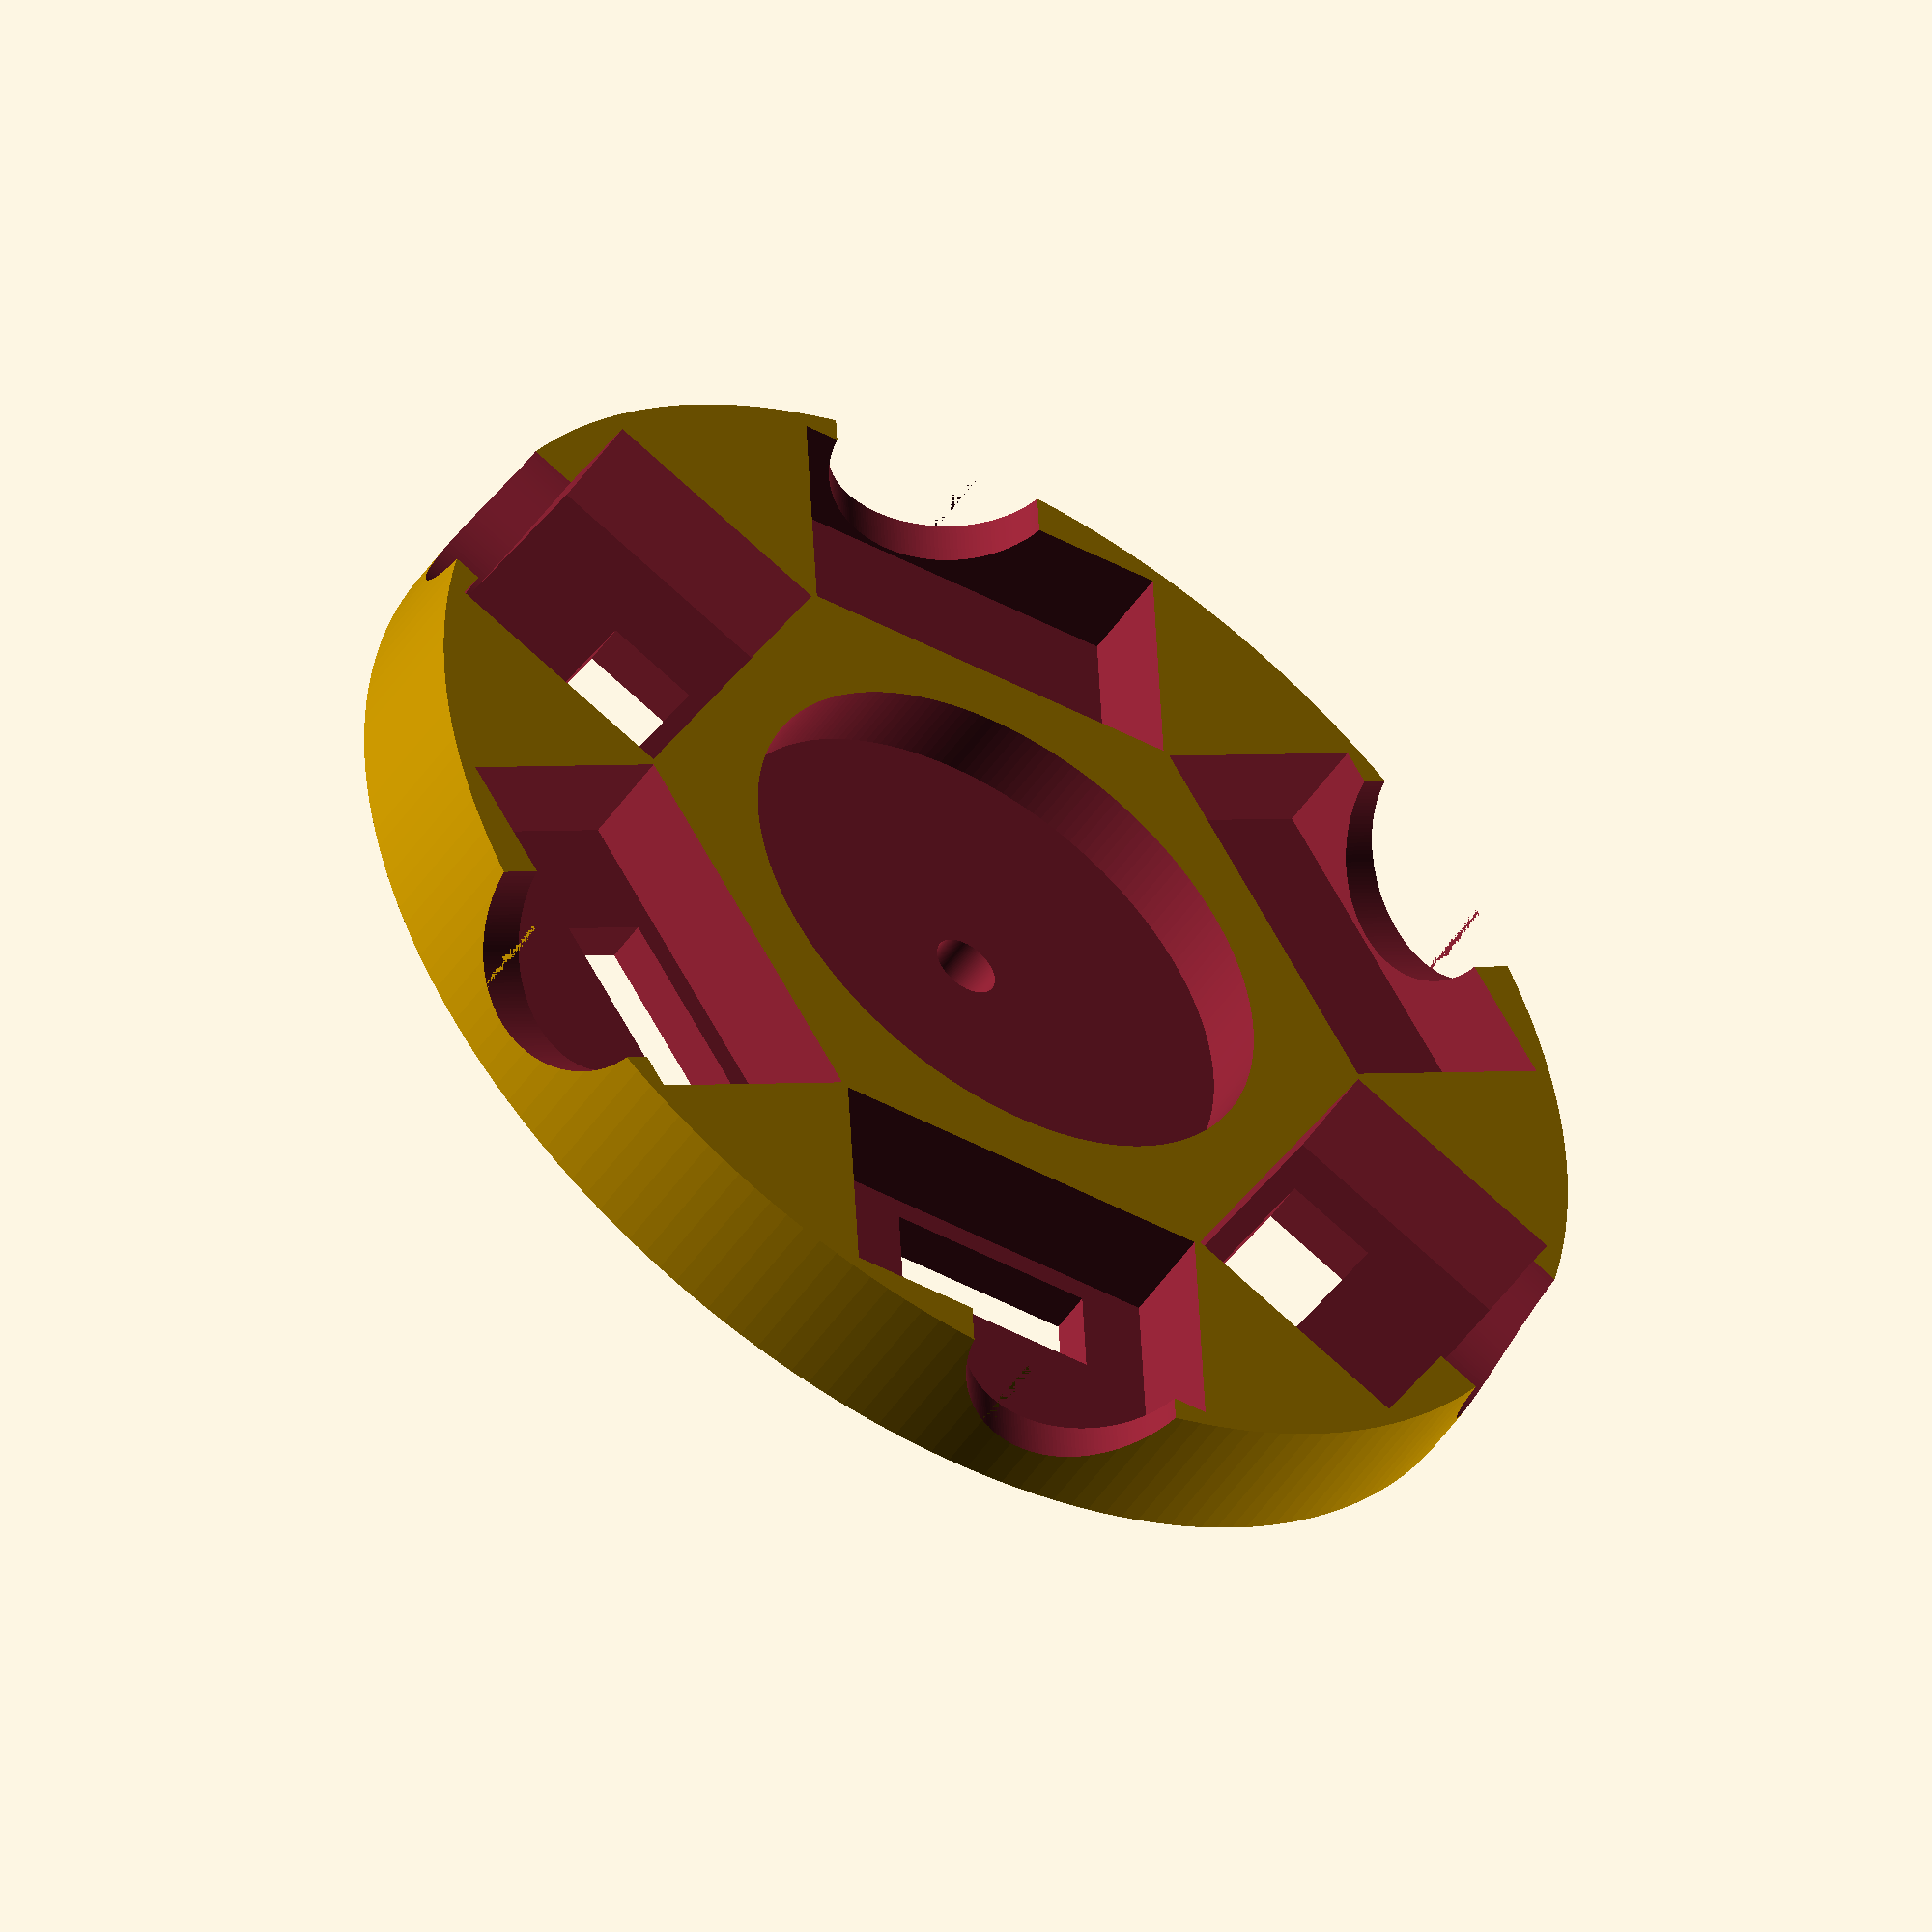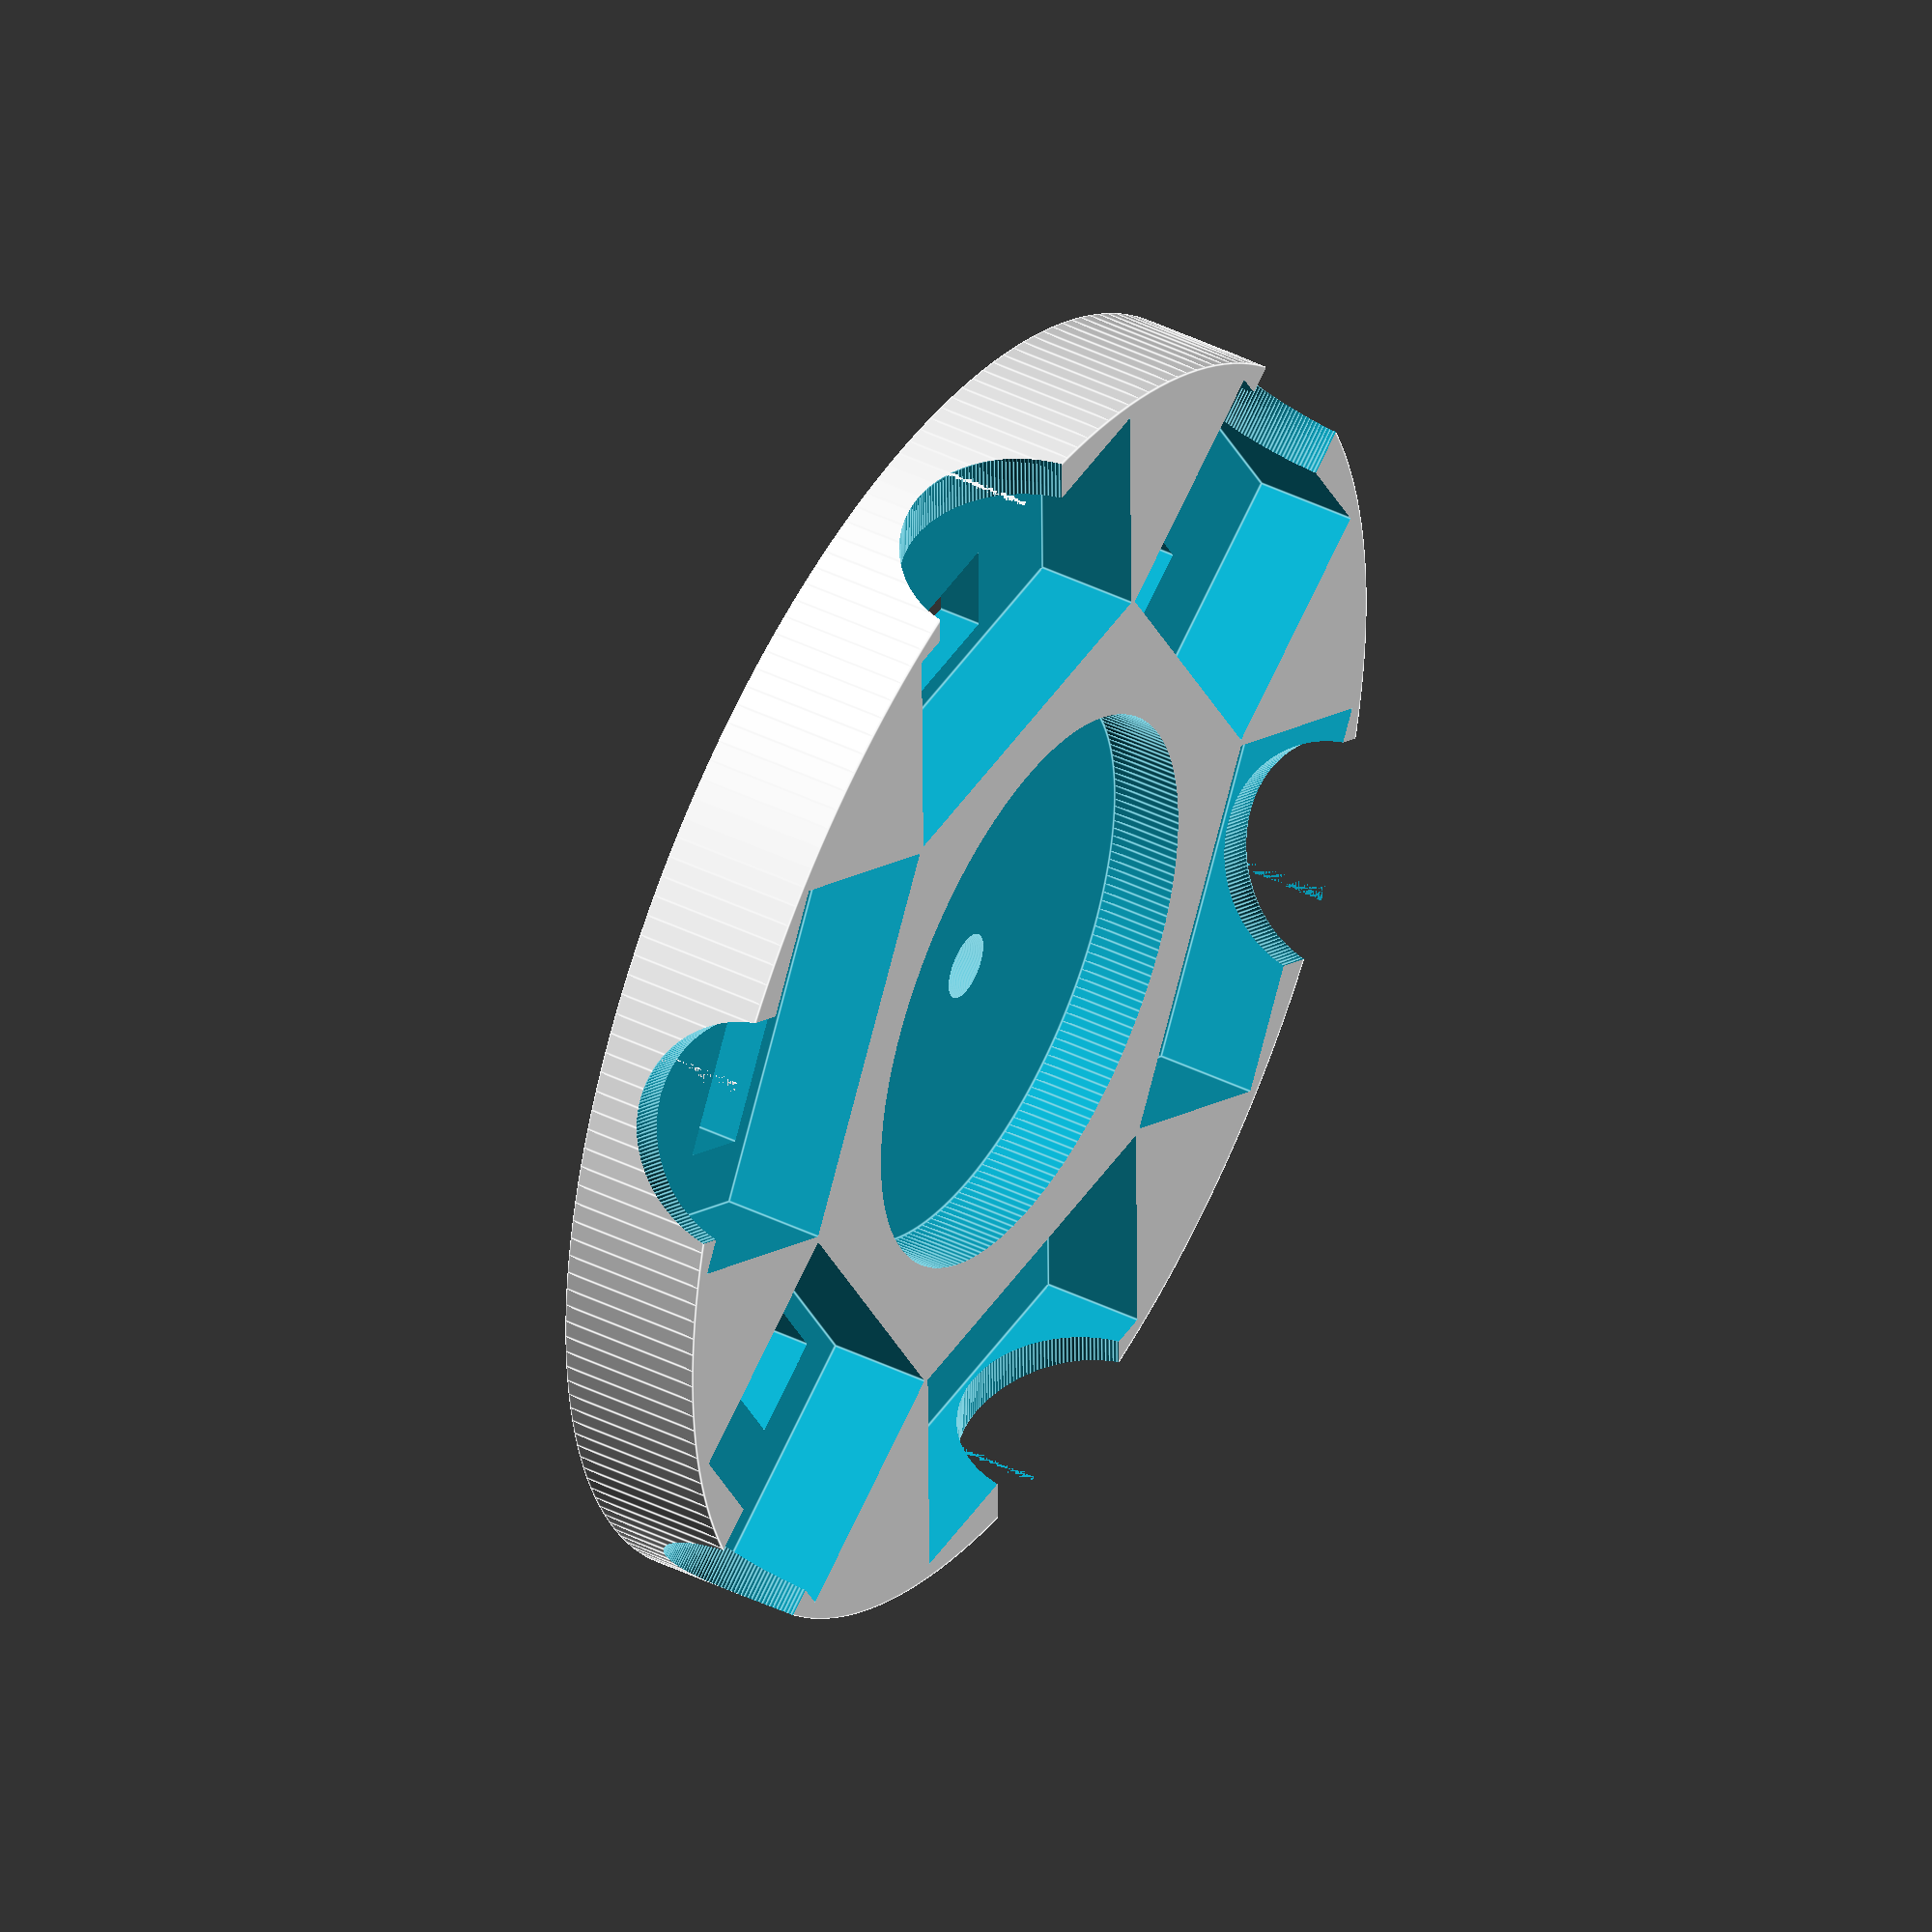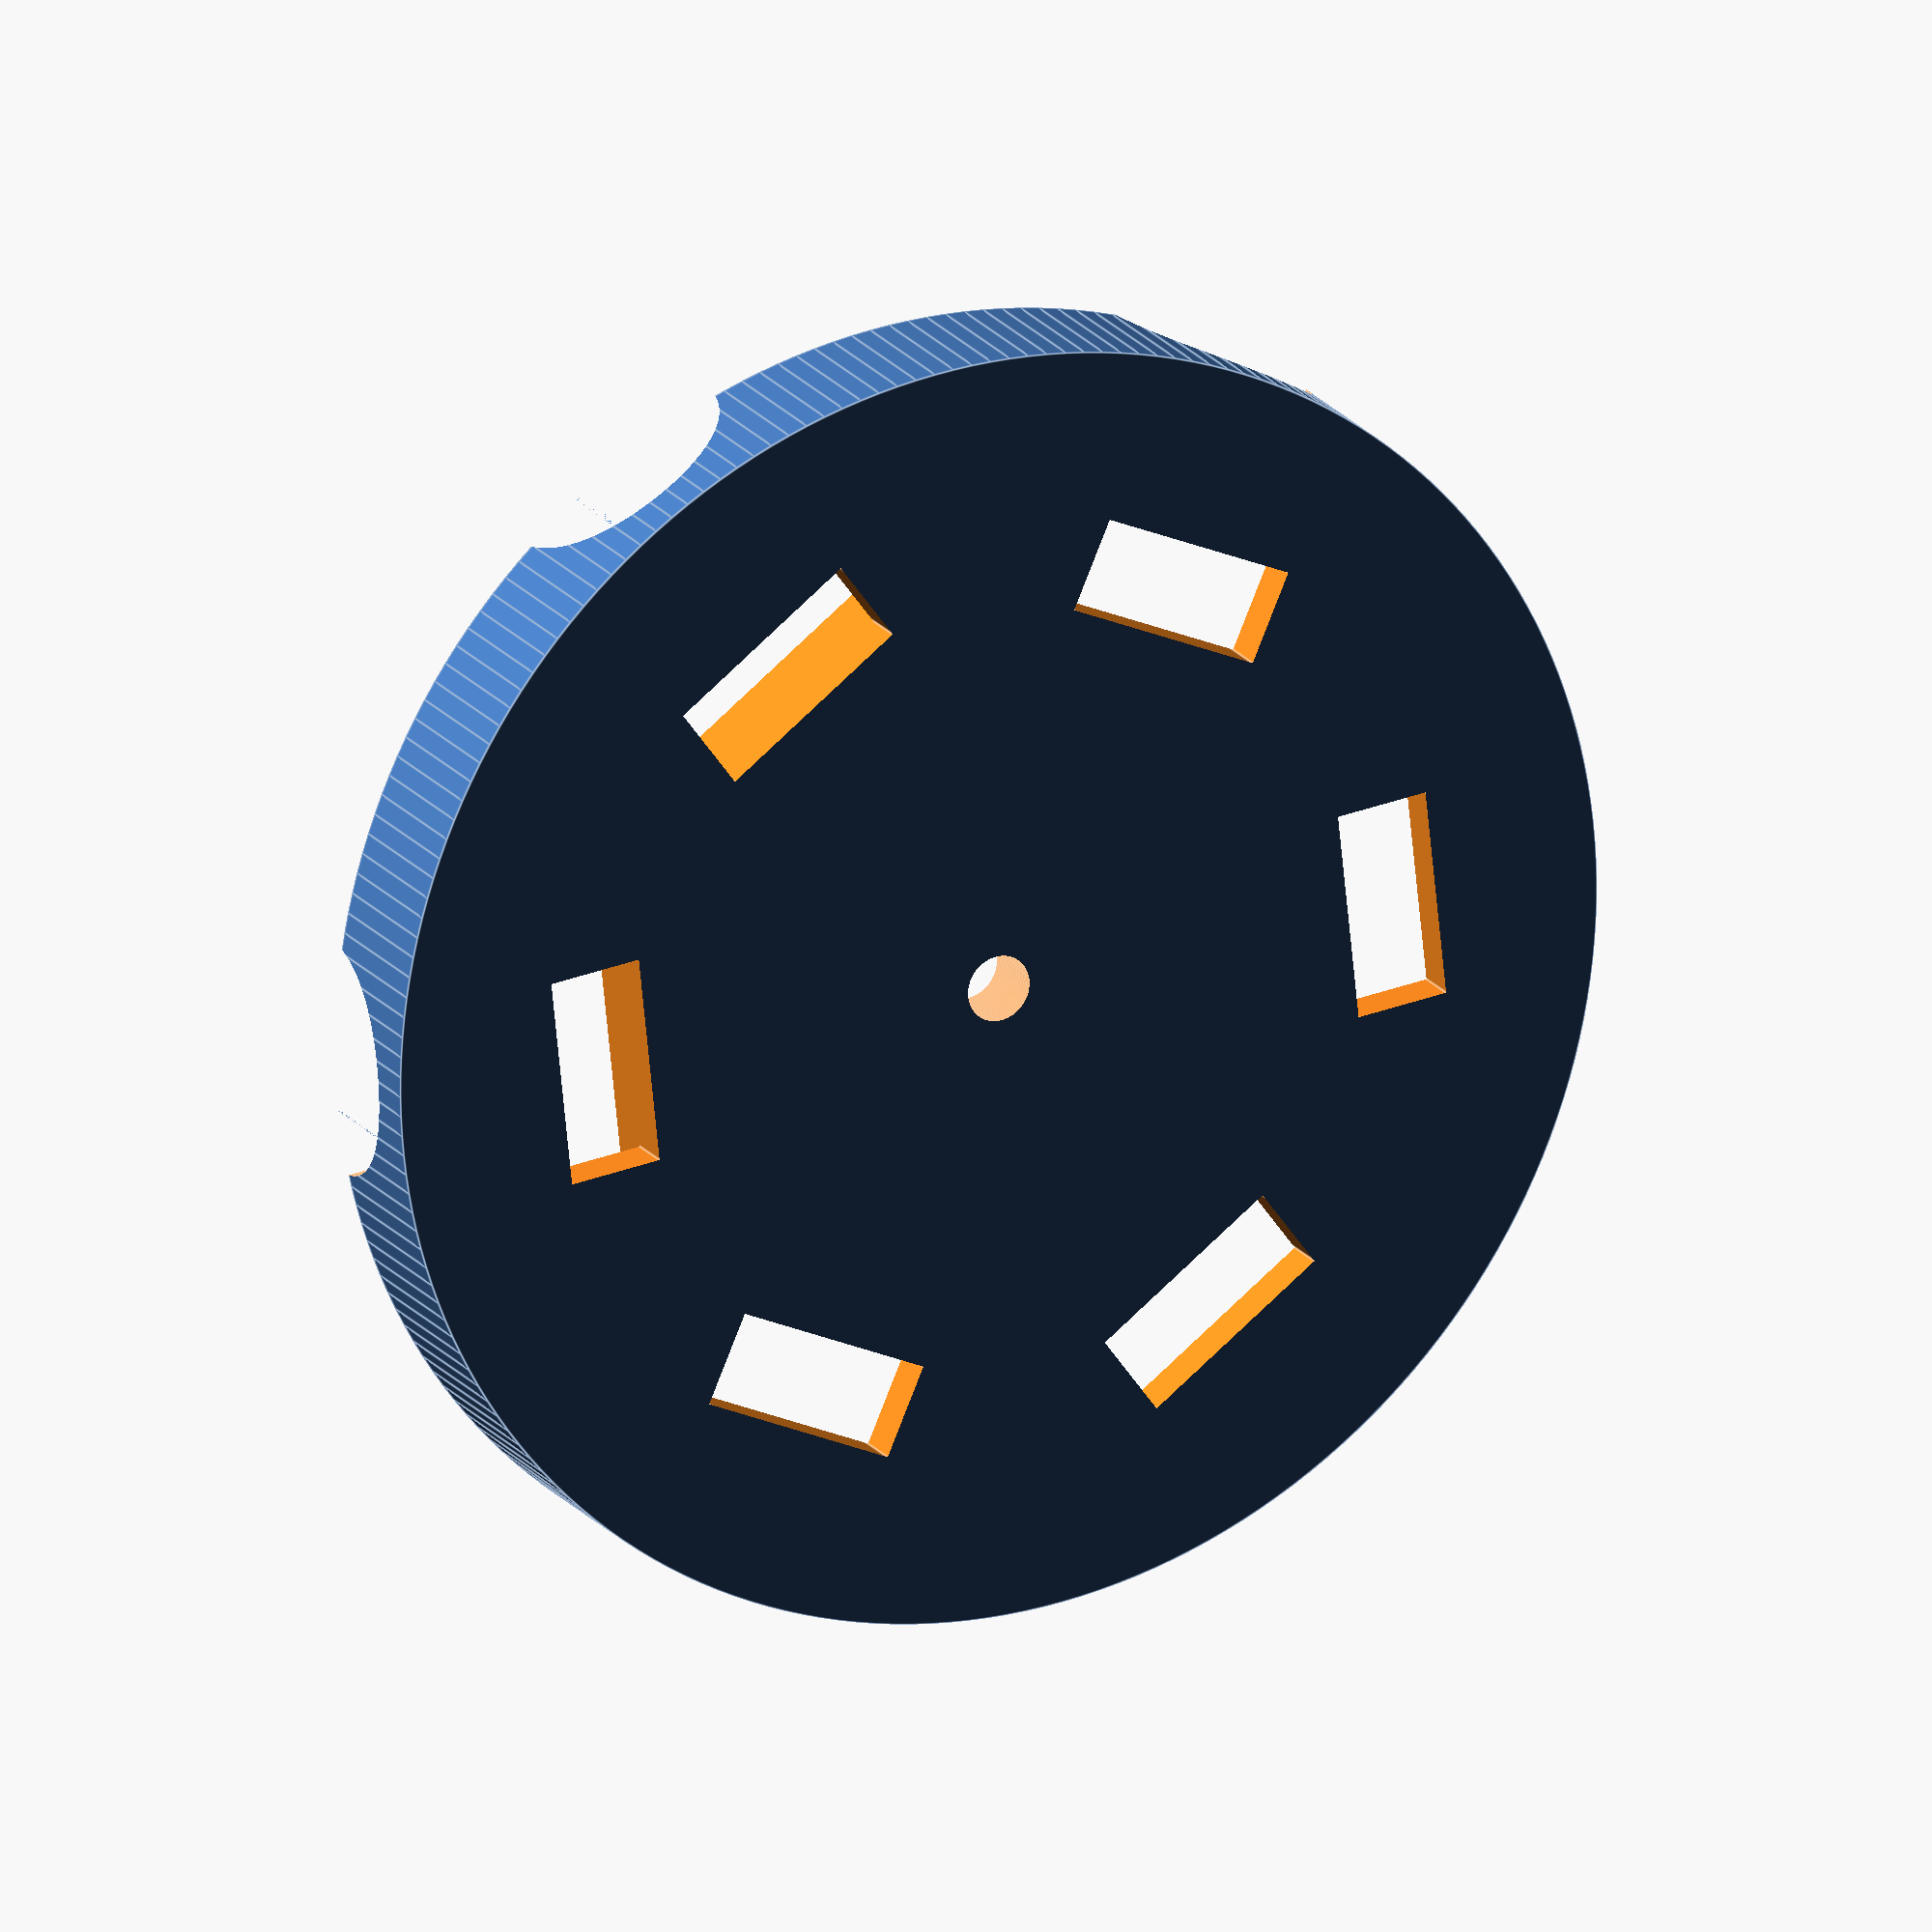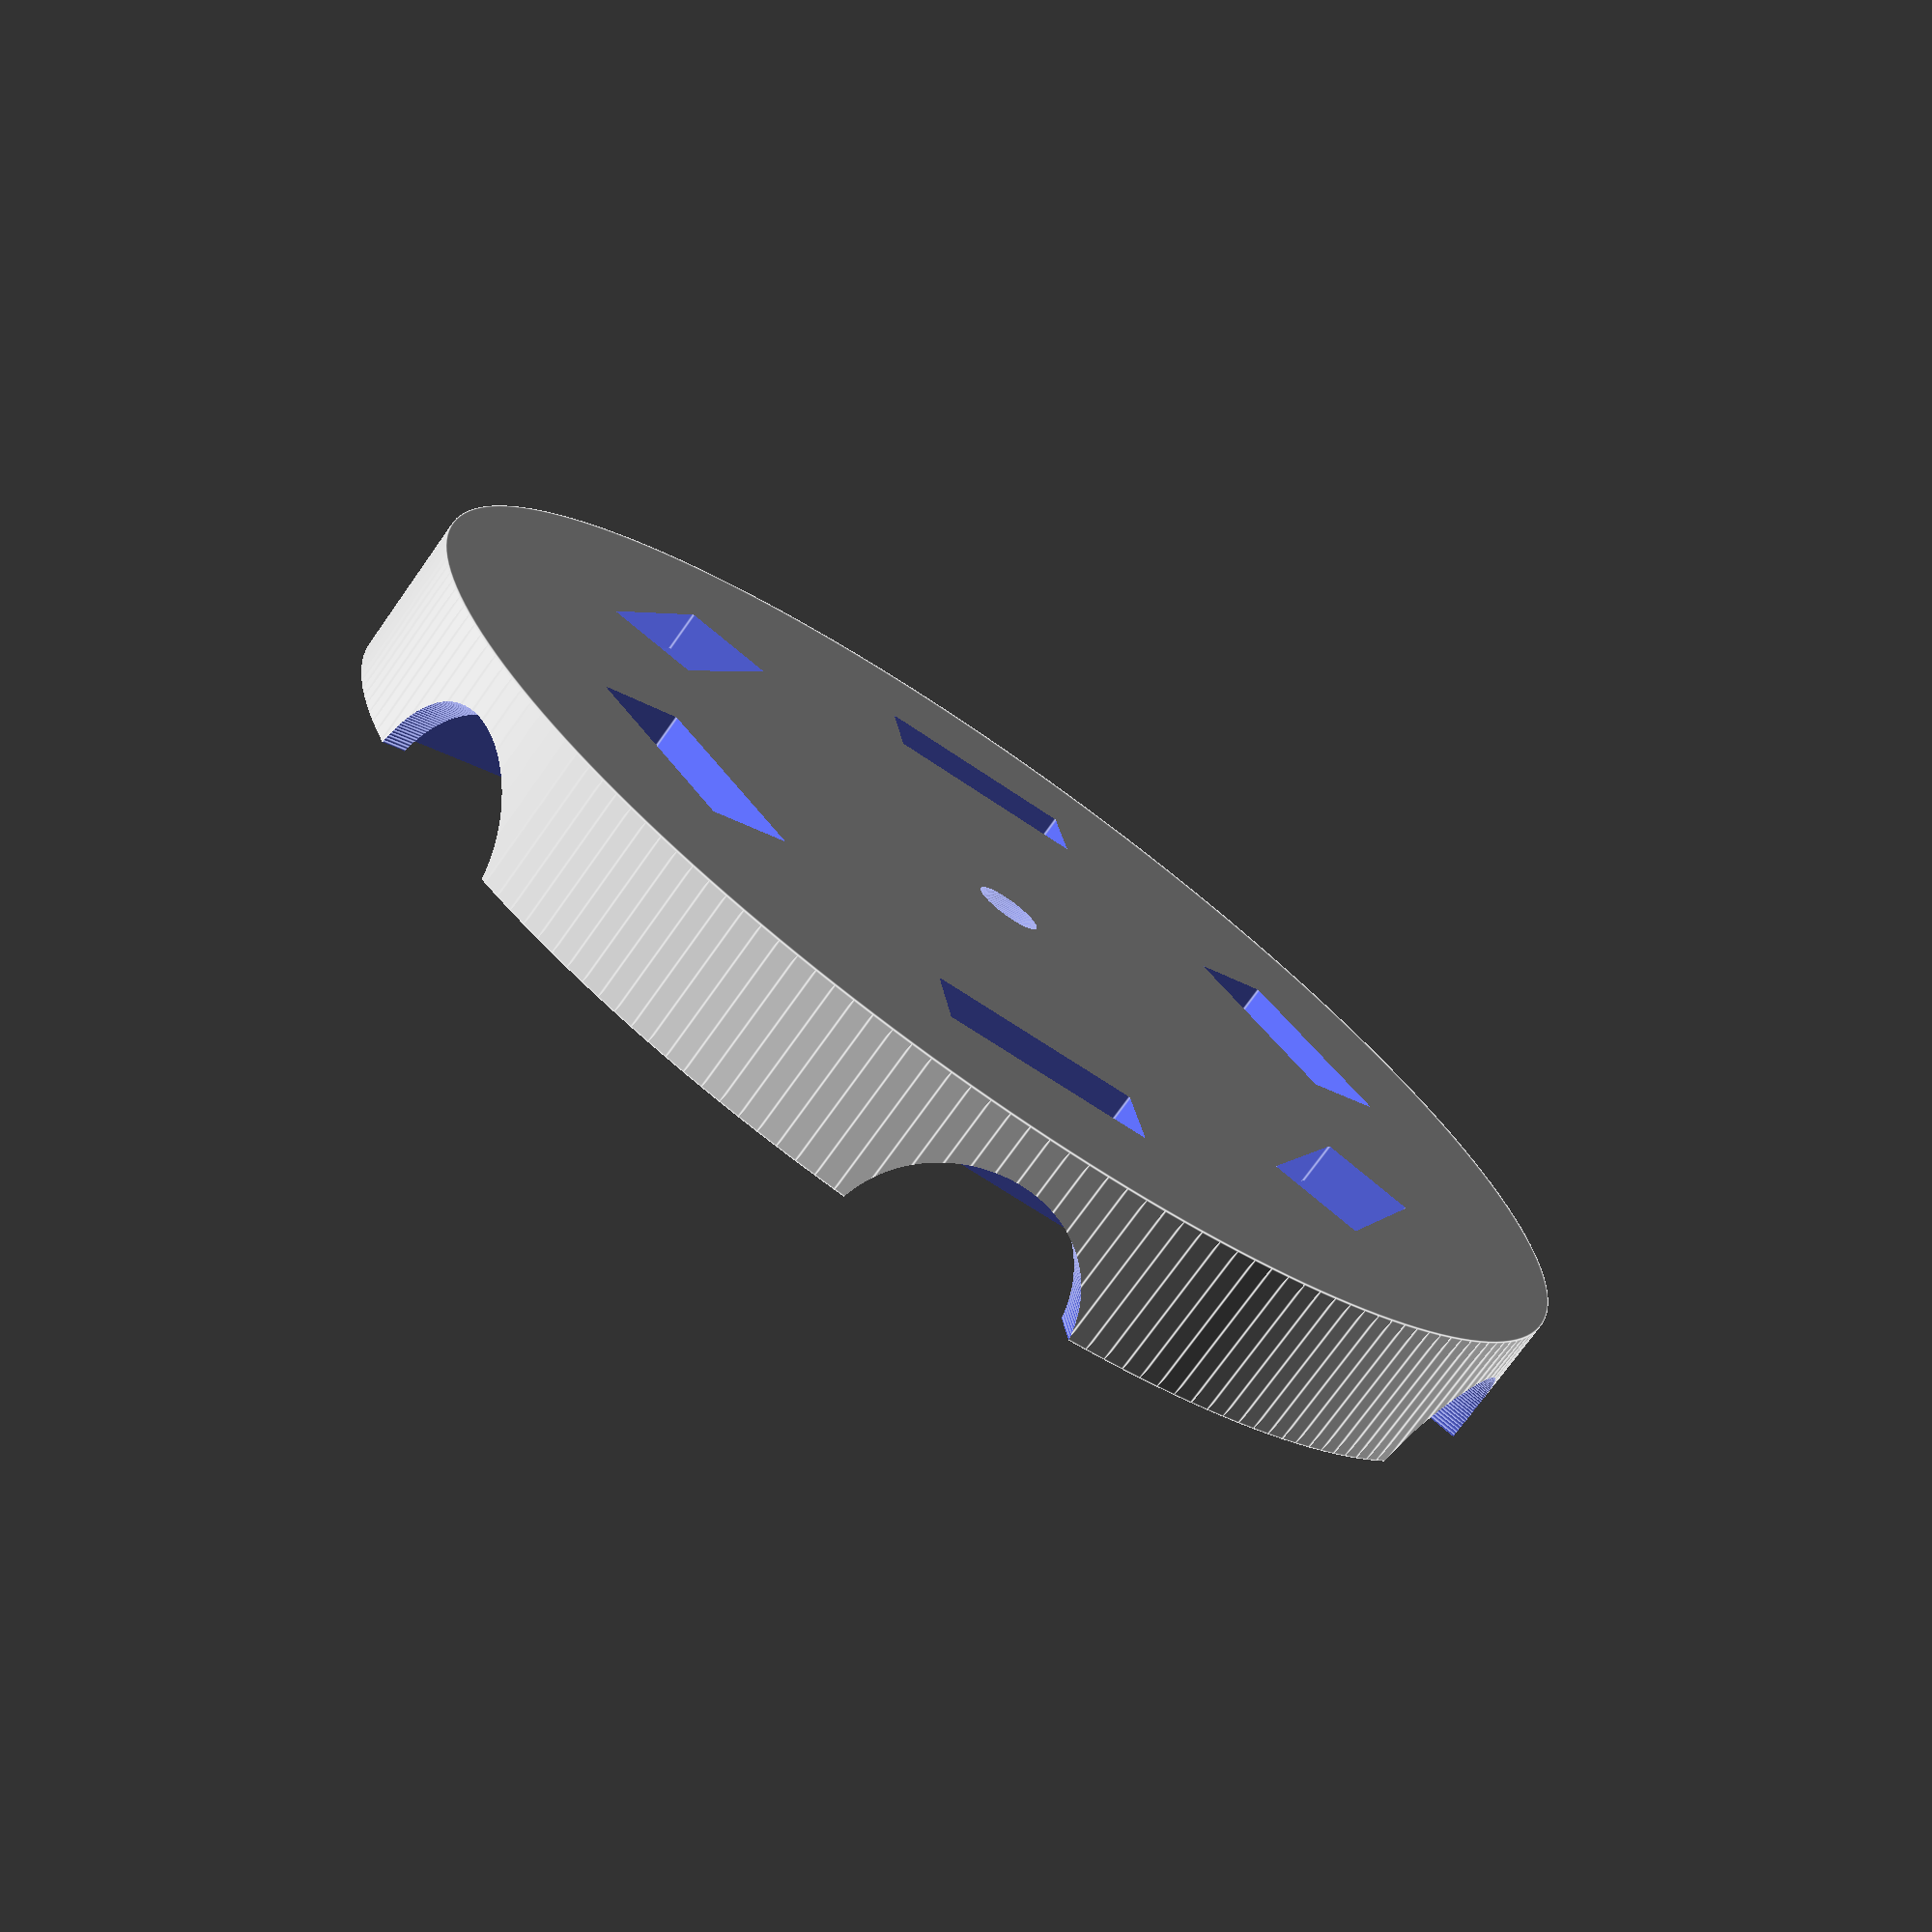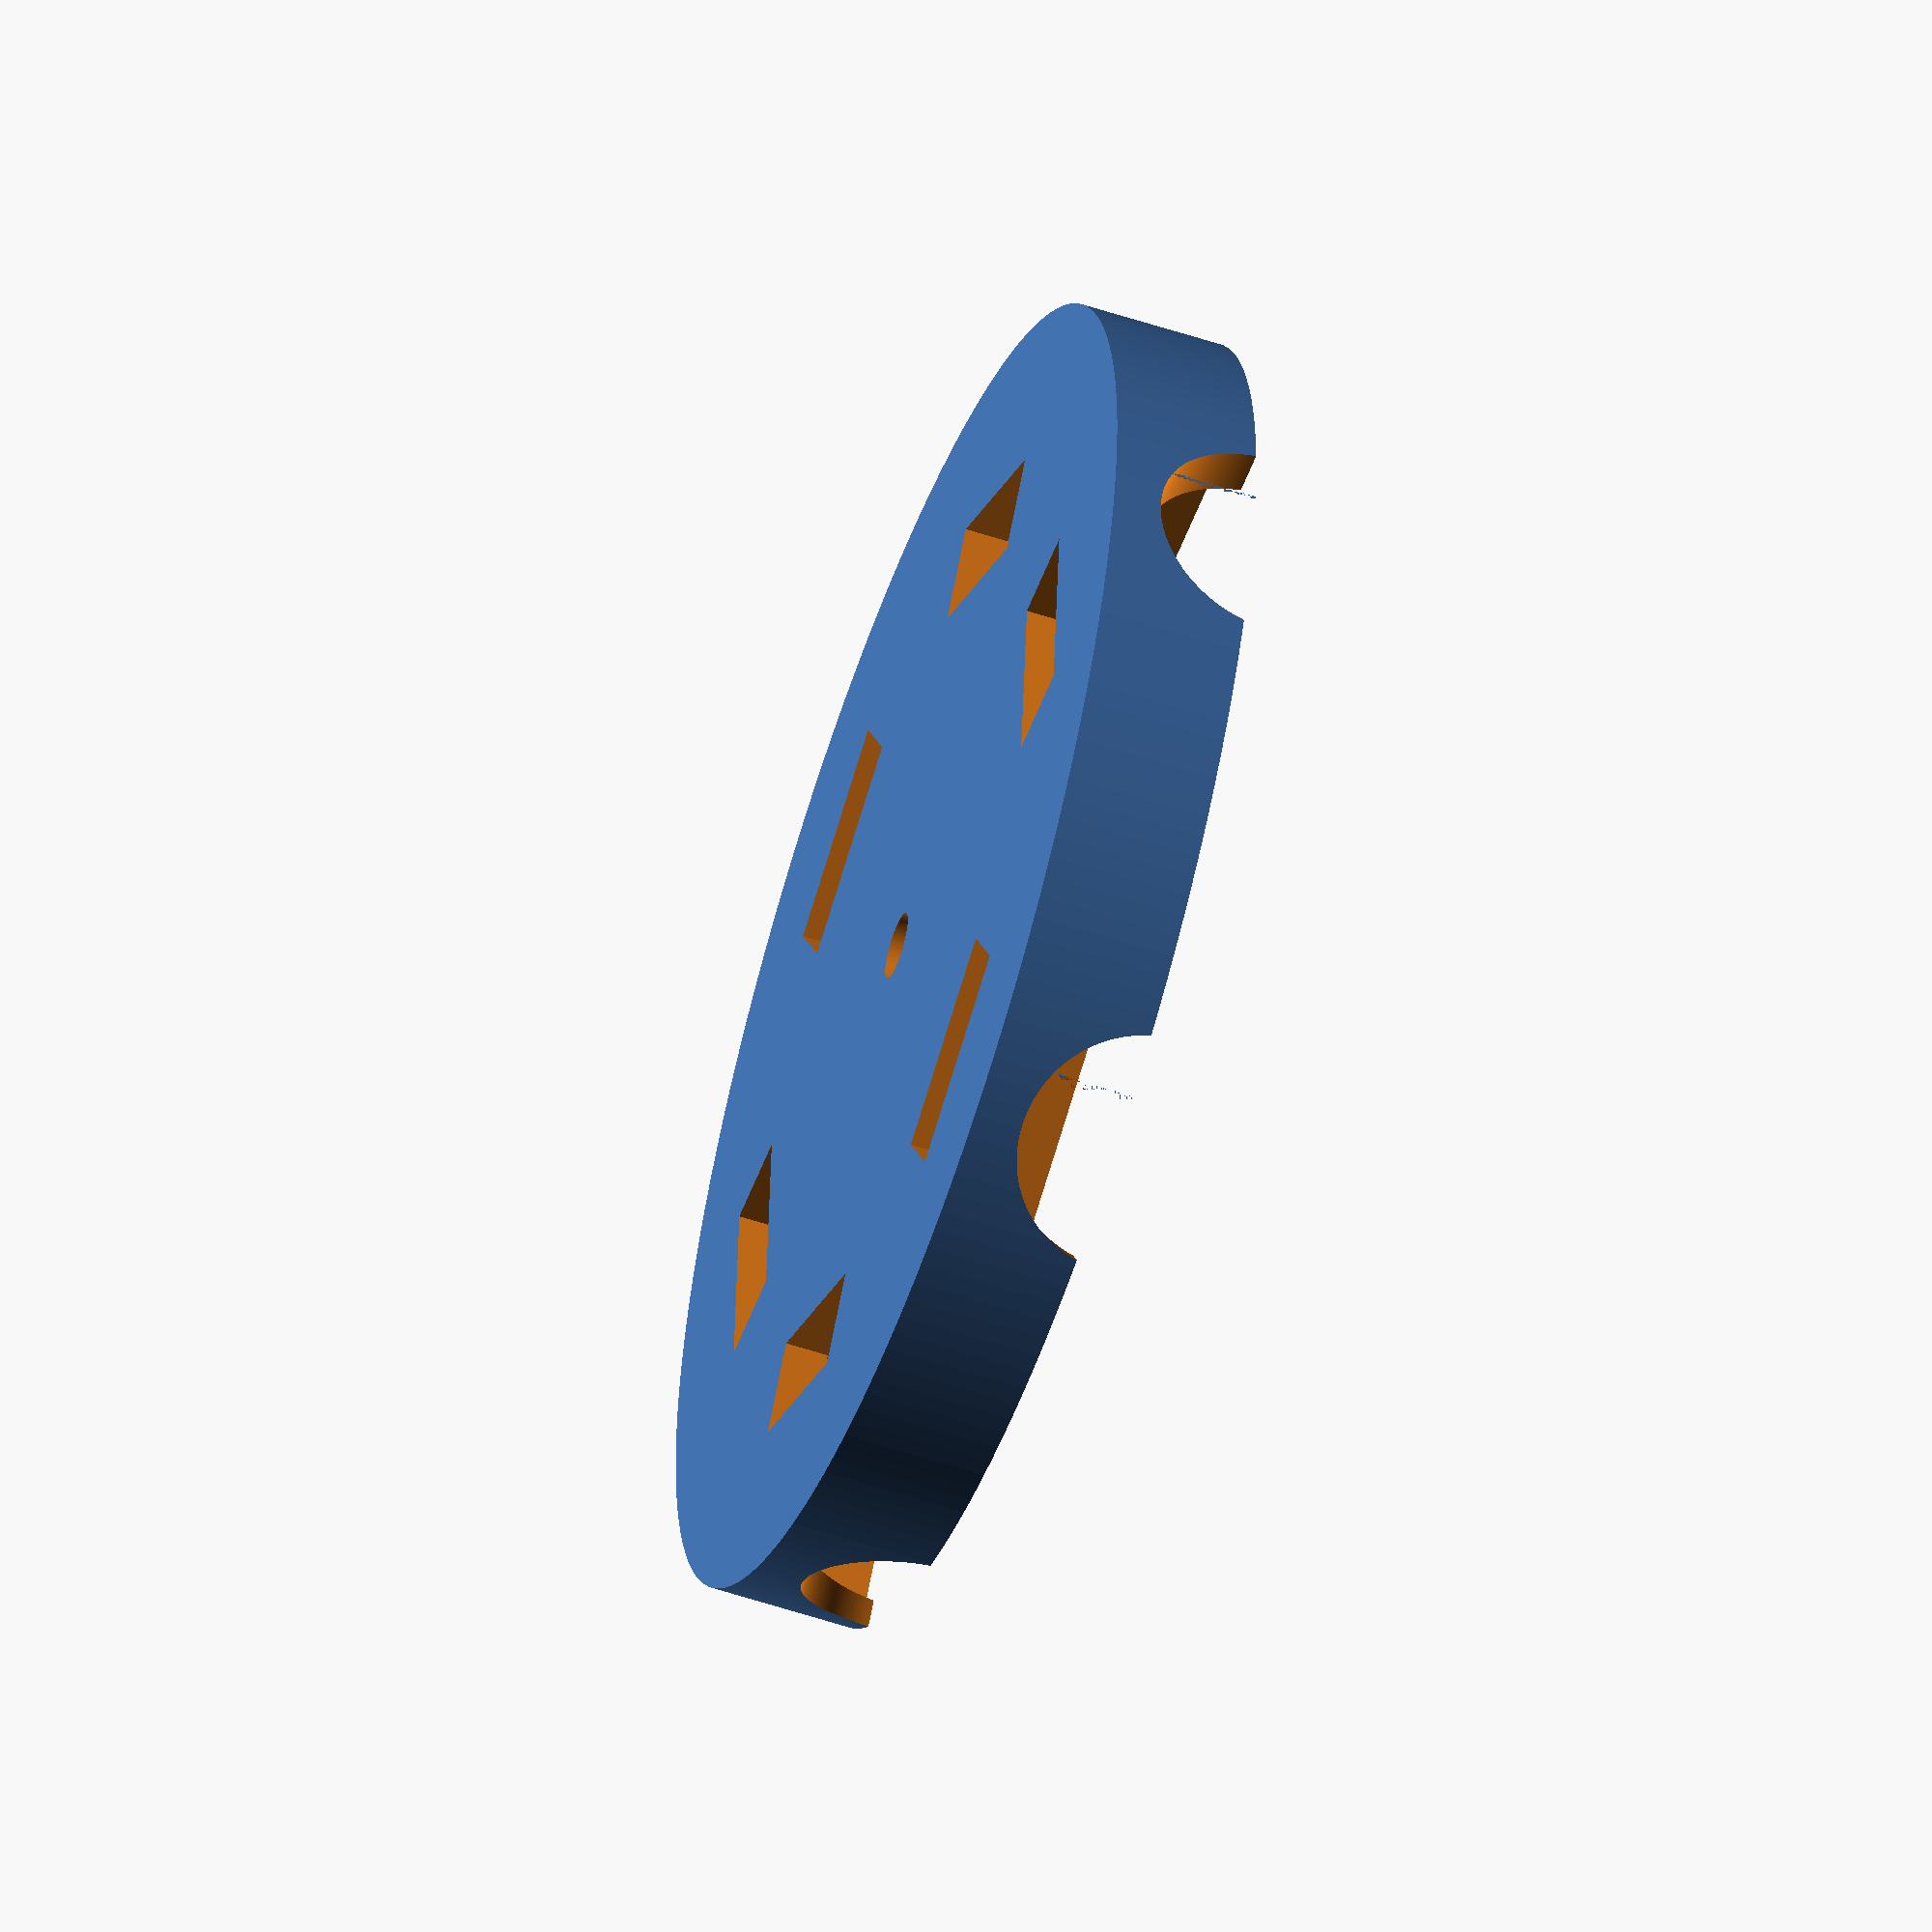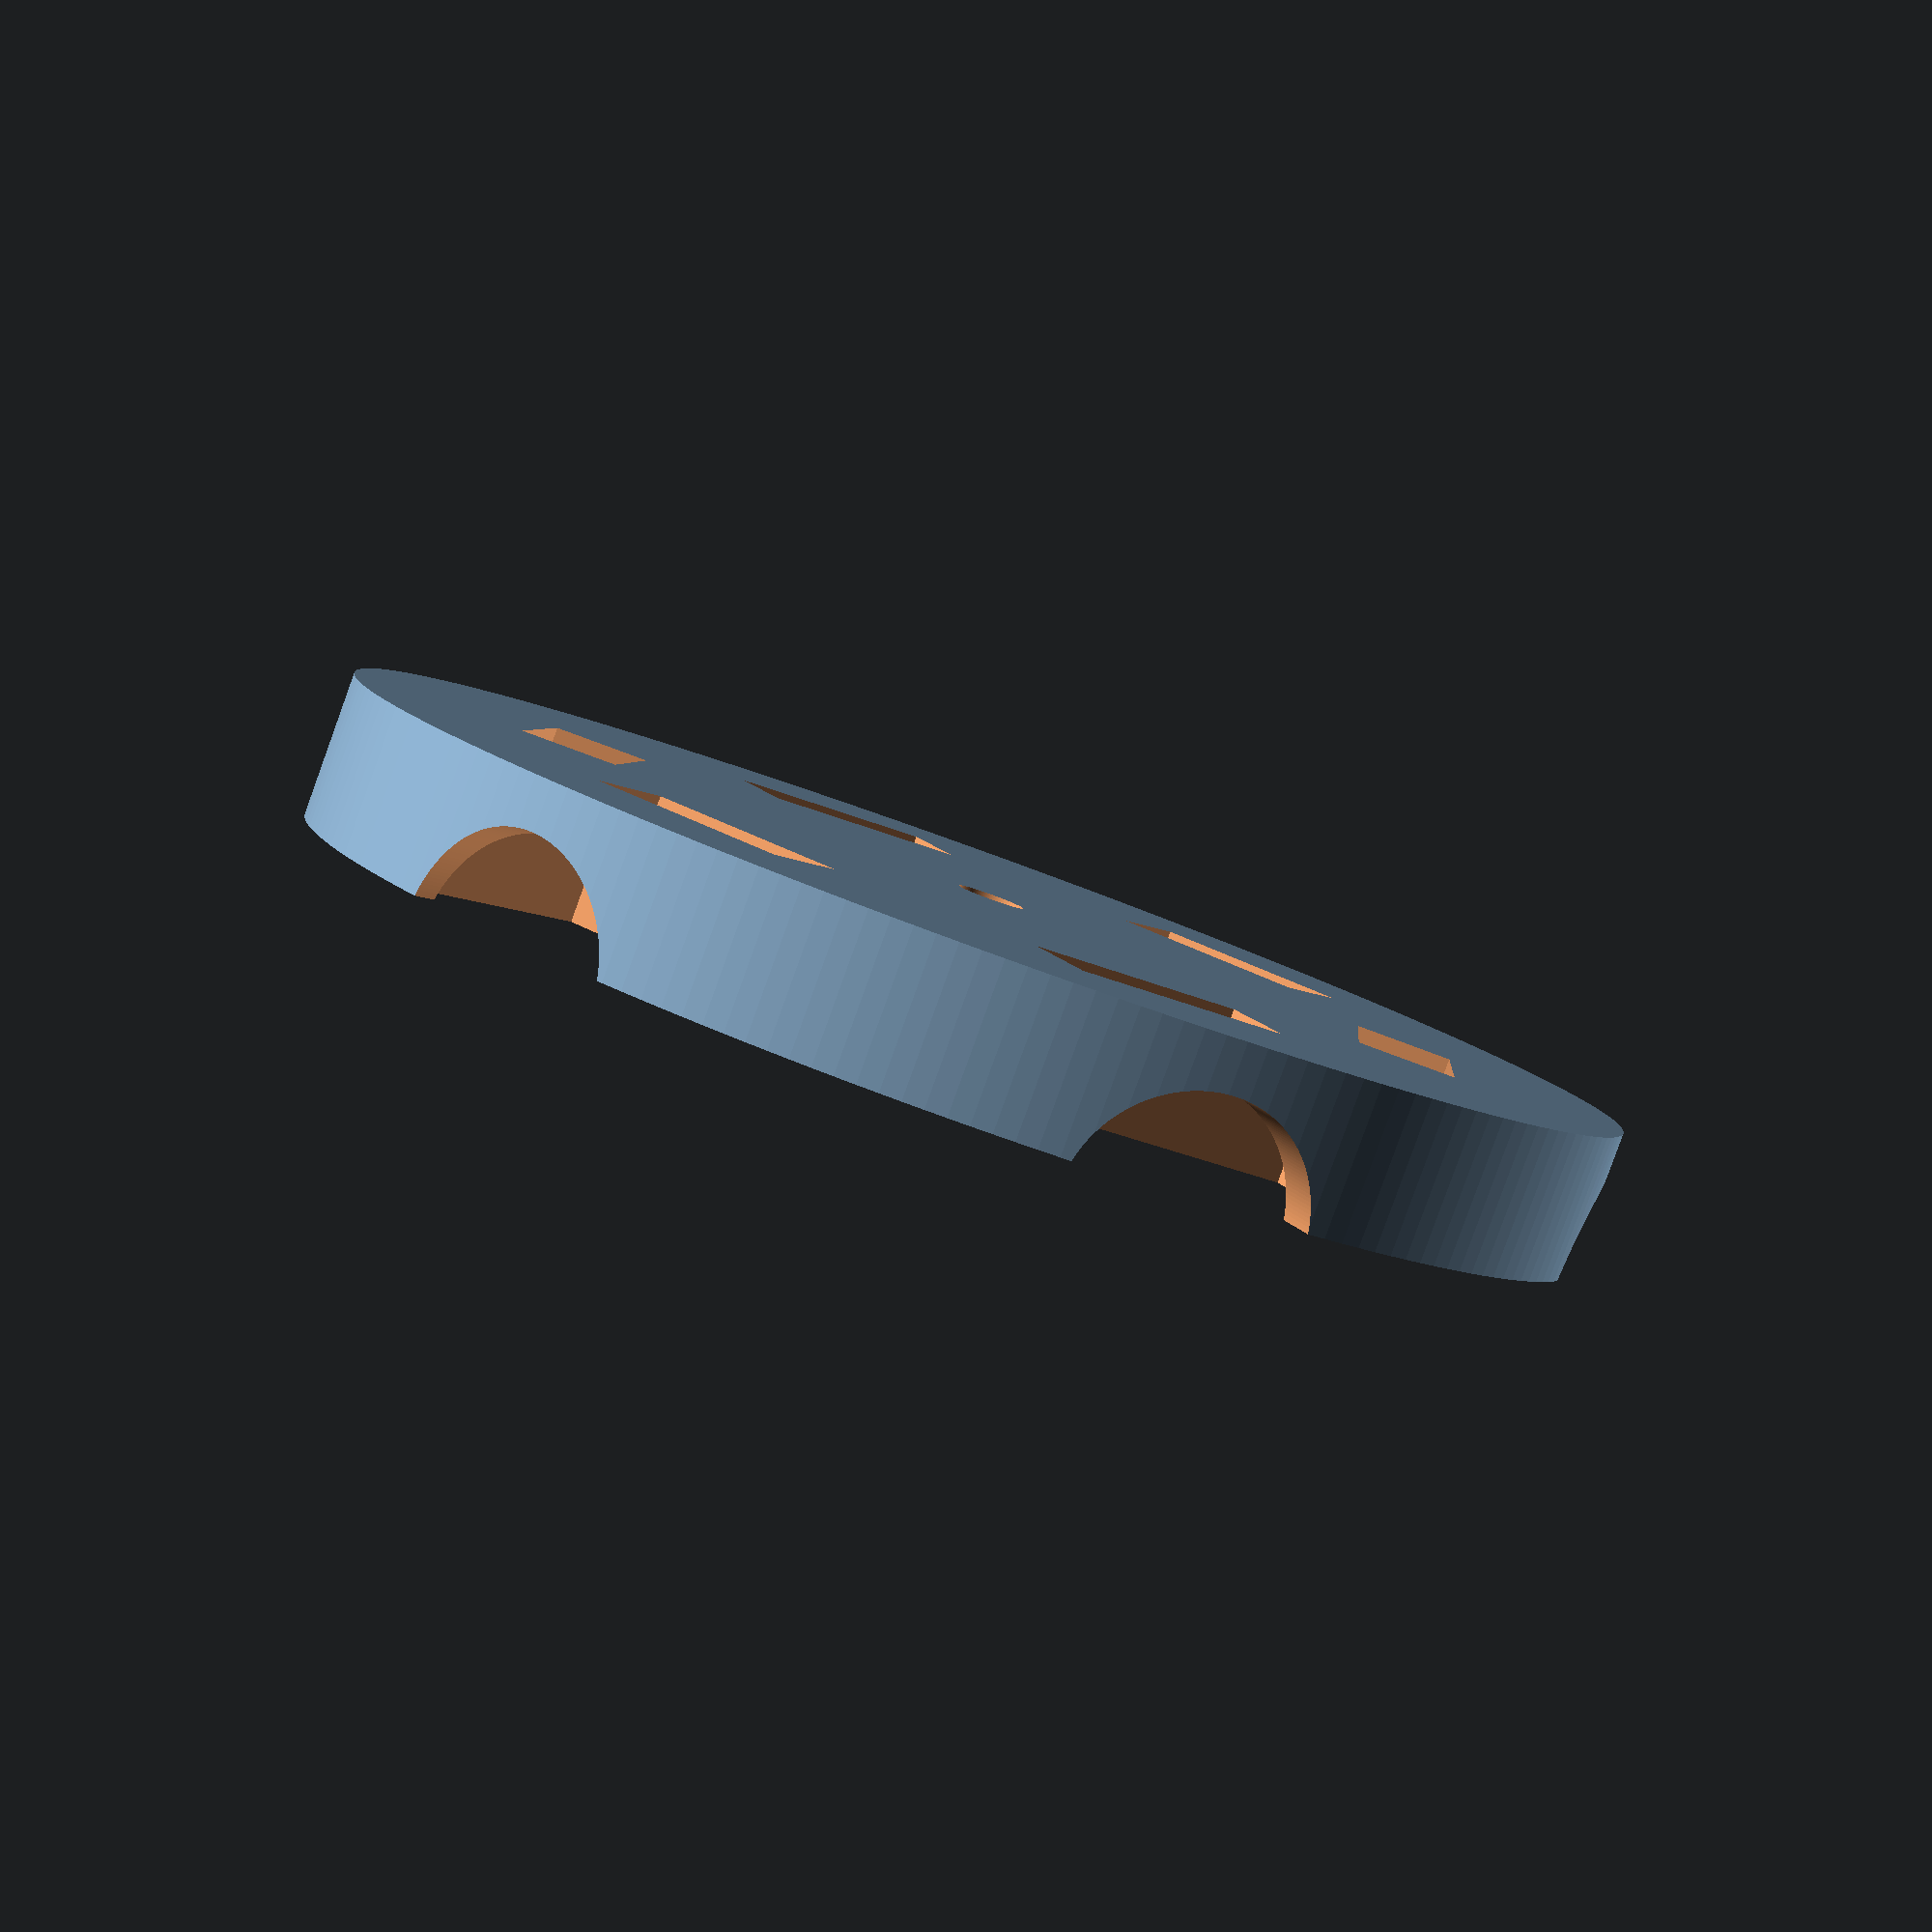
<openscad>
$fn=200;

distance = 50; // distance from optical center

// trench dimensions (mm)
// add 1 to dimension for a little wiggle room
width = 42;
length = 25.7; 
depth = 12;

// lens cutout params
lenset = 5;
lenslift = -10;
lensdist = (distance + 12);

num_cameras = 6; // number of cameras
angular_disp = 360 / num_cameras; // angle between each camera

difference(){

    // apparatus
    cylinder(h = 15, r = 1.36 * distance, center = true);

    // trench holding camera 0
    translate([distance, 0, 3]){
        cube(size = [length, width, depth], center = true);
        translate([-5.35, 2.9, 0])
        cube(size = [10, 22.2, 100], center = true);
    }
    rotate([0,90,0])
    translate([lenslift, lenset, lensdist])
    cylinder(h = 12, r = 12.5, center = true);
 
        
    // trench holding camera 1
    rotate([0,0, angular_disp * 1]){
    translate([distance, 0, 3]){
        cube(size = [length, width, depth], center = true);
        // bottom i/o cutout
        translate([-5.35, 2.9, 0])
        cube(size = [10, 22.2, 100], center = true);
    }
    rotate([0,90,0])
    translate([lenslift, lenset, lensdist])
    cylinder(h = 12, r = 12.5, center = true);
    }

    // trench holding camera 2
    rotate([0,0, angular_disp * 2]){
    translate([distance, 0, 3]){
        cube(size = [length, width, depth], center = true);
        translate([-5.35, 2.9, 0])
        cube(size = [10, 22.2, 100], center = true);
    }
    rotate([0,90,0])
    translate([lenslift, lenset, lensdist])
    cylinder(h = 12, r = 12.5, center = true);
    }

    // trench holding camera 3
    rotate([0,0, angular_disp * 3]){
    translate([distance, 0, 3]){
        cube(size = [length, width, depth], center = true);
        translate([-5.35, 2.9, 0])
        cube(size = [10, 22.2, 100], center = true);
    }
    rotate([0,90,0])
    translate([lenslift, lenset, lensdist])
    cylinder(h = 12, r = 12.5, center = true);
    }

    // trench holding camera 4
    rotate([0,0, angular_disp * 4]){
    translate([distance, 0, 3]){
        cube(size = [length, width, depth], center = true);
        translate([-5.35, 2.9, 0])
        cube(size = [10, 22.2, 100], center = true);
    }
    rotate([0,90,0])
    translate([lenslift, lenset, lensdist])
    cylinder(h = 12, r = 12.5, center = true);
    }

    // trench holding camera 5
    rotate([0,0, angular_disp * 5]){
    translate([distance, 0, 3]){
        cube(size = [length, width, depth], center = true);
        translate([-5.35, 2.9, 0])
        cube(size = [10, 22.2, 100], center = true);
    }
    rotate([0,90,0])
    translate([lenslift, lenset, lensdist])
    cylinder(h = 12, r = 12.5, center = true);
    }

    // center dip feature
    translate([0, 0, depth - 6])
    cylinder(h = 12, r = 30, center = true);

    // clearance, not tap, hole for 1/4 20 bolt,
    cylinder(h = 30, r = 3.5, center = true);
    
    // bottom washer, nut
    translate([0, 0, depth - 6])
    cylinder(h = 12, r = 30, center = true);

}


// model sjcam4000 cameras

/*
translate([-50, 0, 27])
rotate([-90, 0, 180])
union(){ // sj400cam
    // camera body
    color("dimgray")
    cube(size = [24.7, 60, 41], center = true);

    // lens
    color("deepskyblue")
    translate([12, 16, 6])
    rotate([0,90,0])
    cylinder(h = 5, r = 10, center = true);

    // power button
    color("gray")
    translate([12, -19, 8])
    rotate([0,90,0])
    cylinder(h = 2, r = 5, center = true);

    // ok button
    color("gray")
    translate([0, -19, 21])
    cylinder(h = 2, r = 5, center = true);
}
*/
</openscad>
<views>
elev=229.2 azim=147.1 roll=212.7 proj=o view=wireframe
elev=317.5 azim=269.3 roll=300.3 proj=o view=edges
elev=340.1 azim=186.1 roll=153.6 proj=o view=edges
elev=73.7 azim=158.0 roll=144.7 proj=p view=edges
elev=235.5 azim=355.5 roll=289.3 proj=o view=solid
elev=264.9 azim=175.4 roll=19.9 proj=p view=wireframe
</views>
